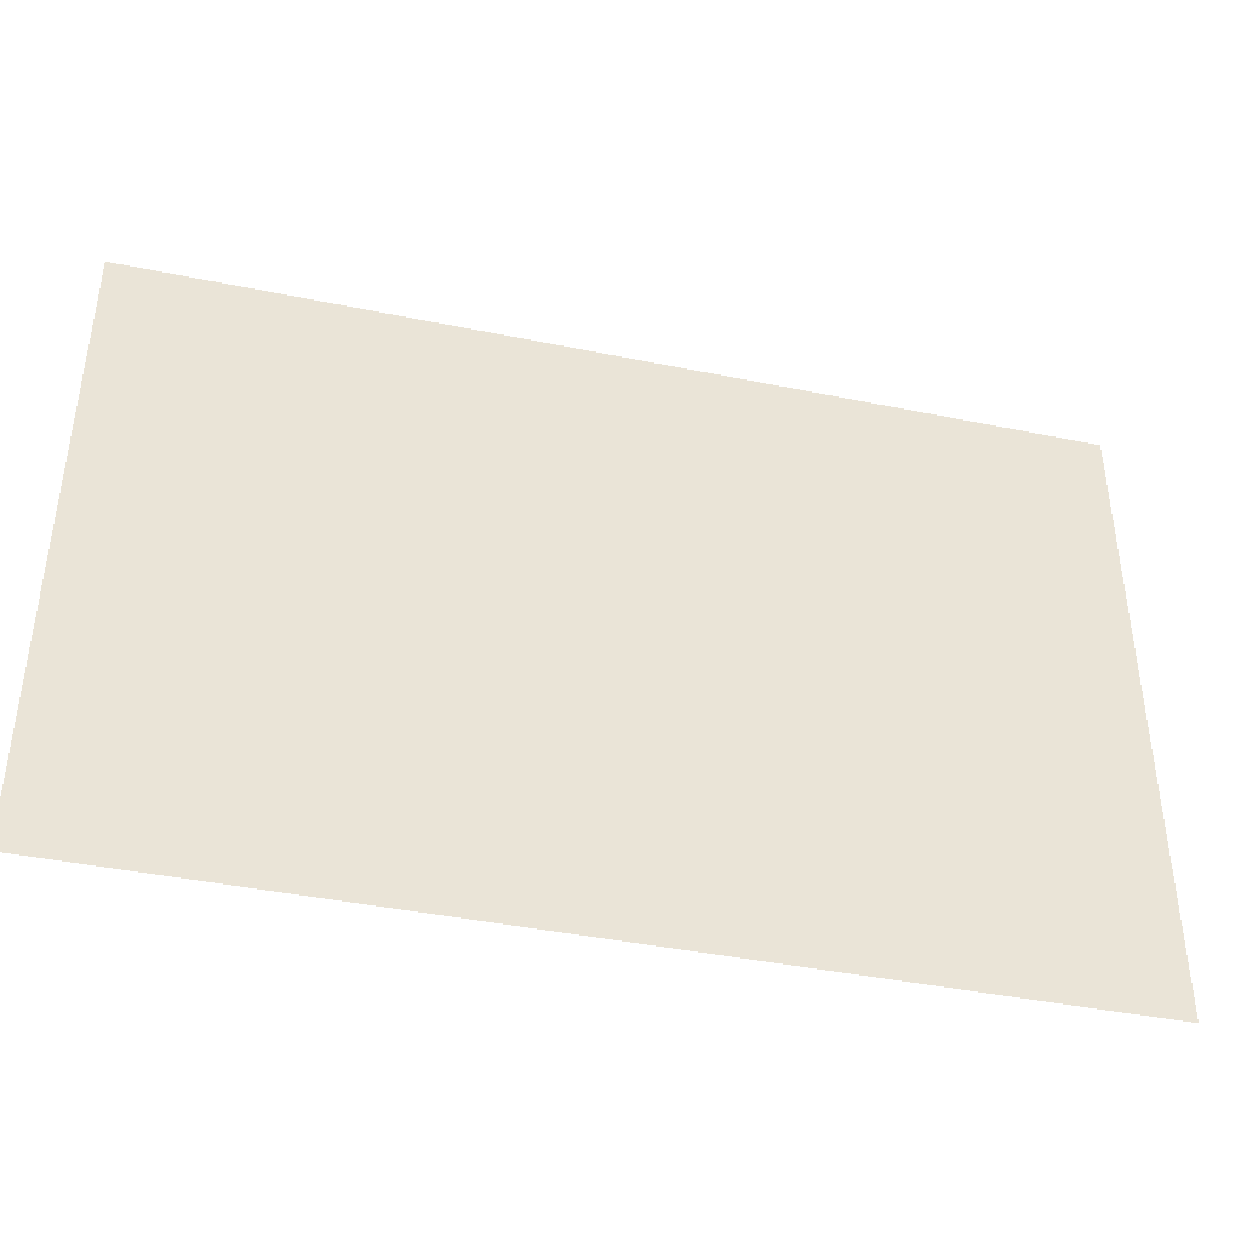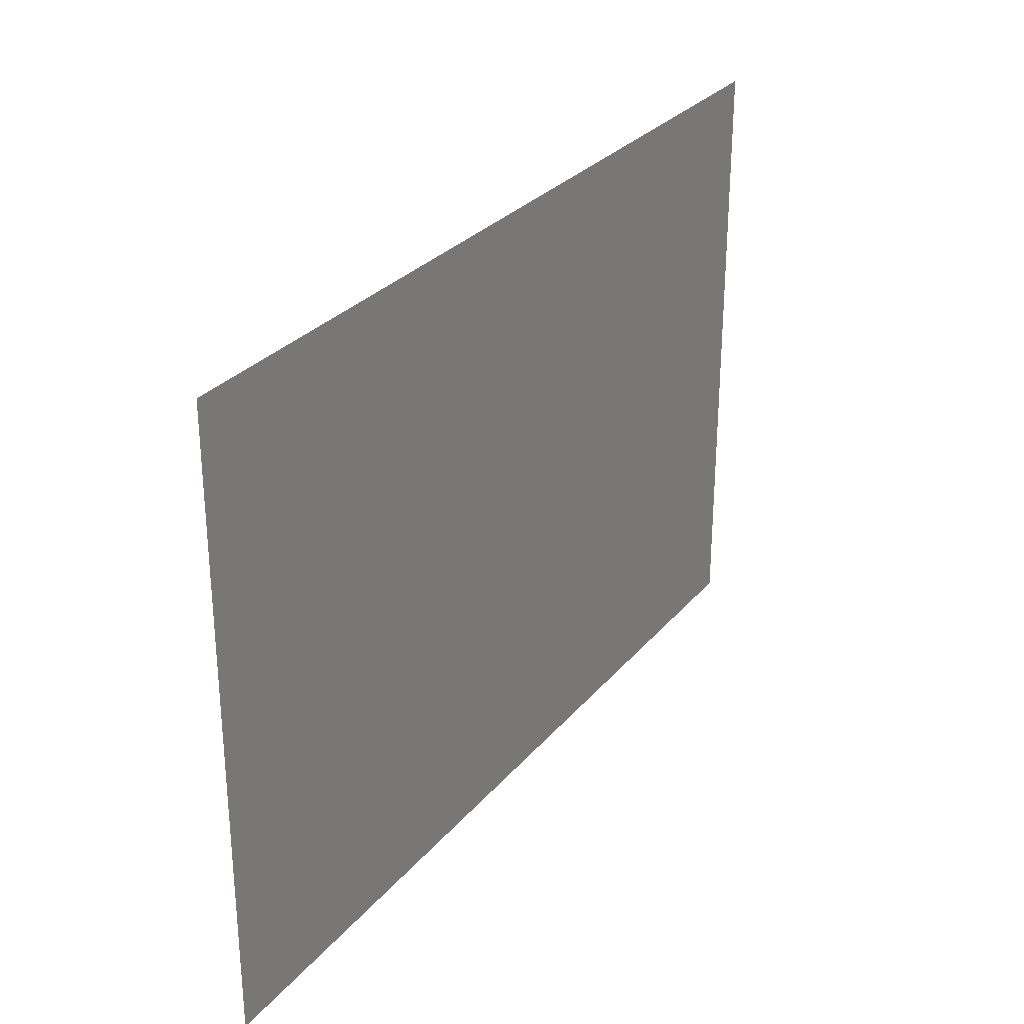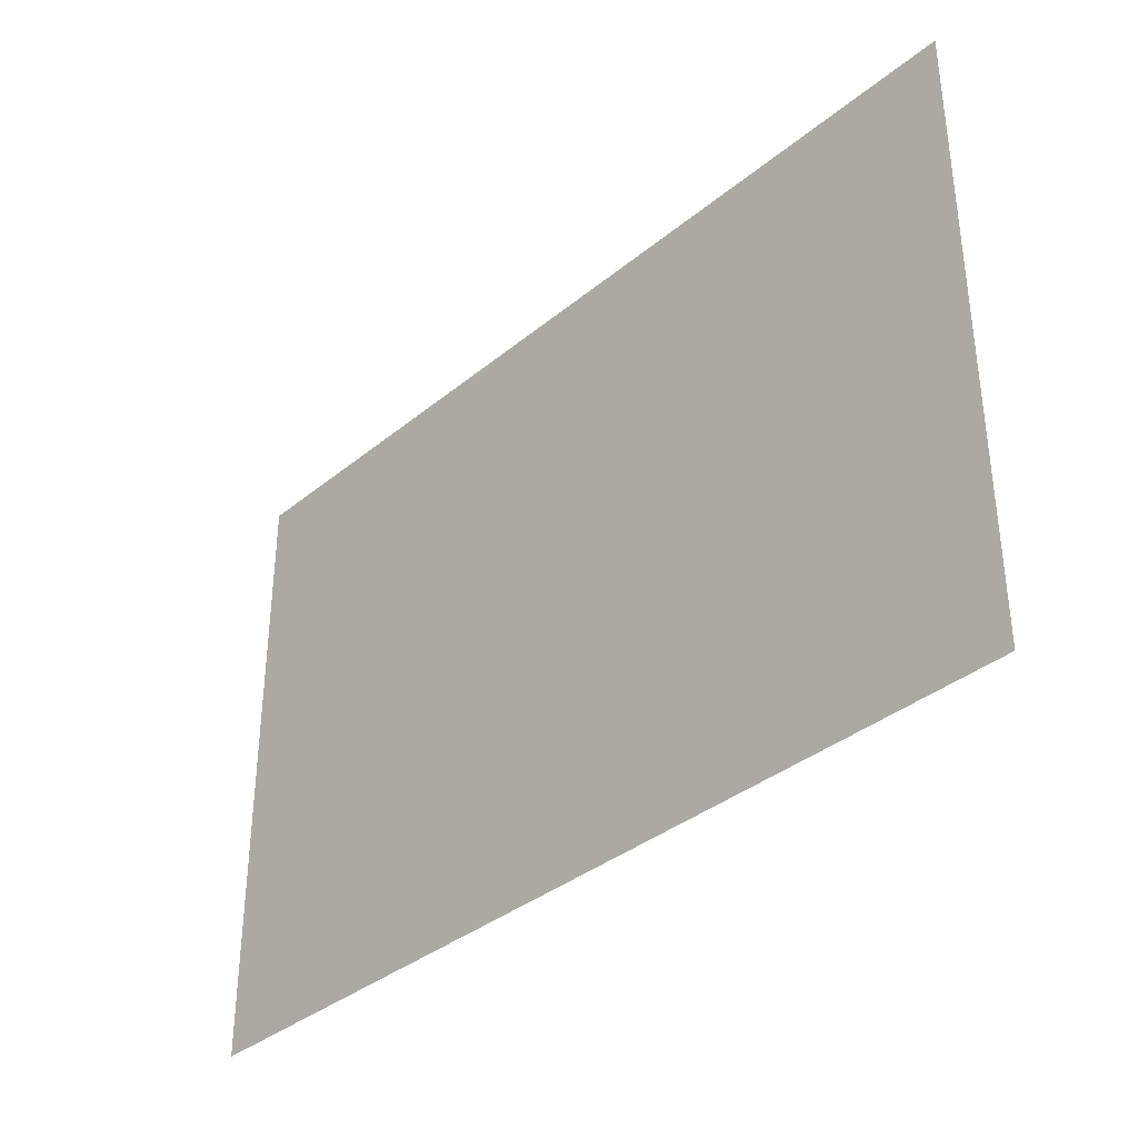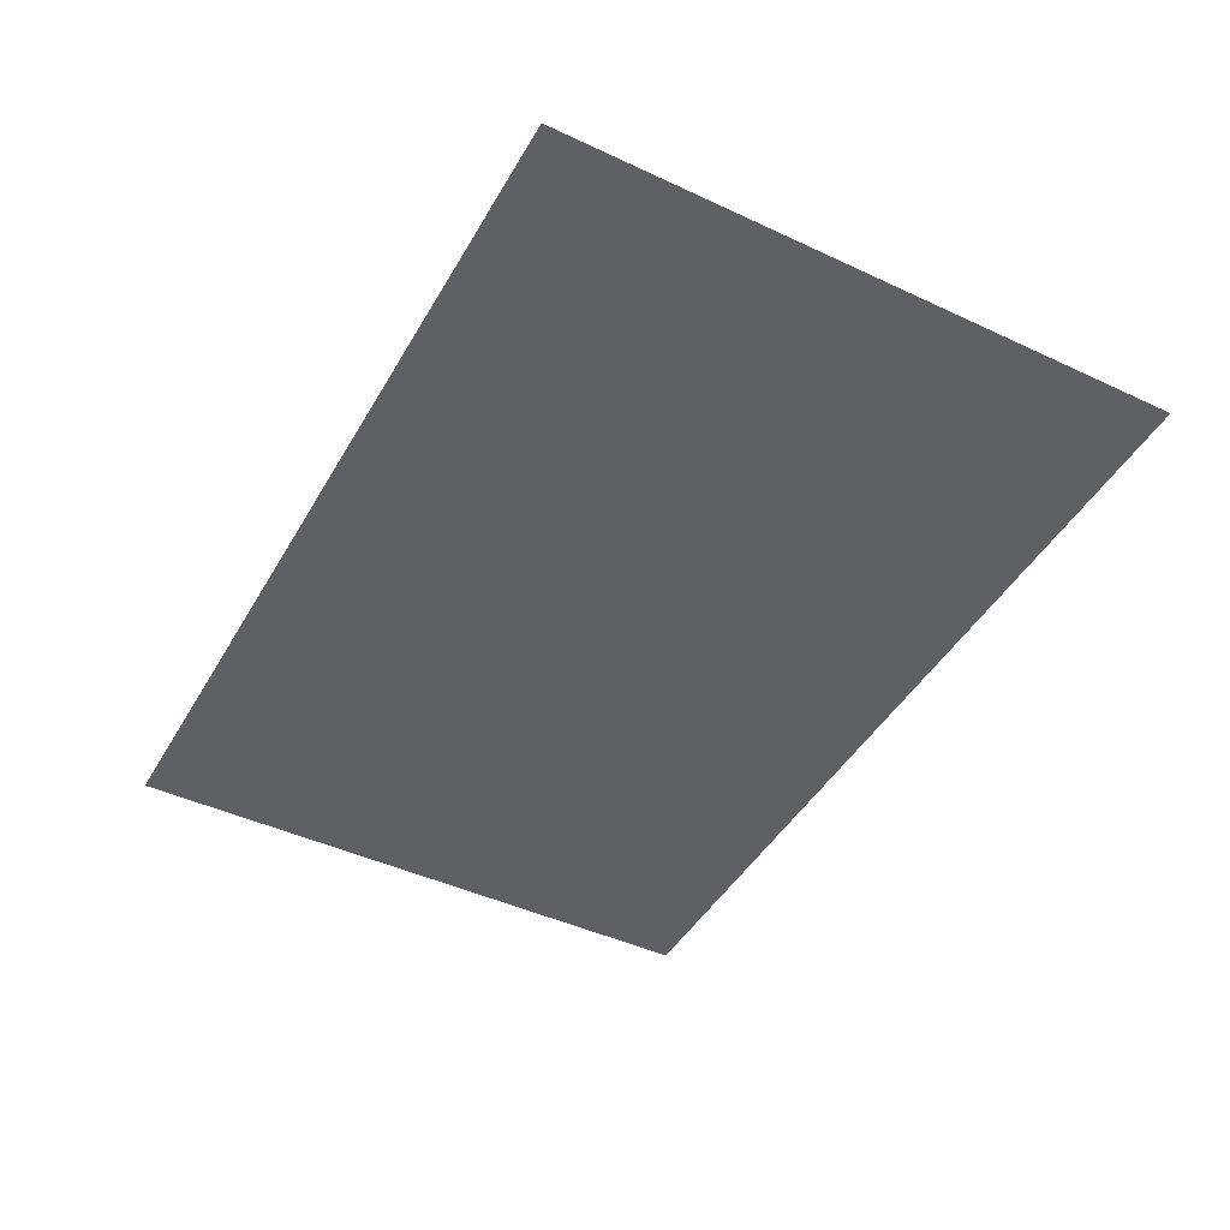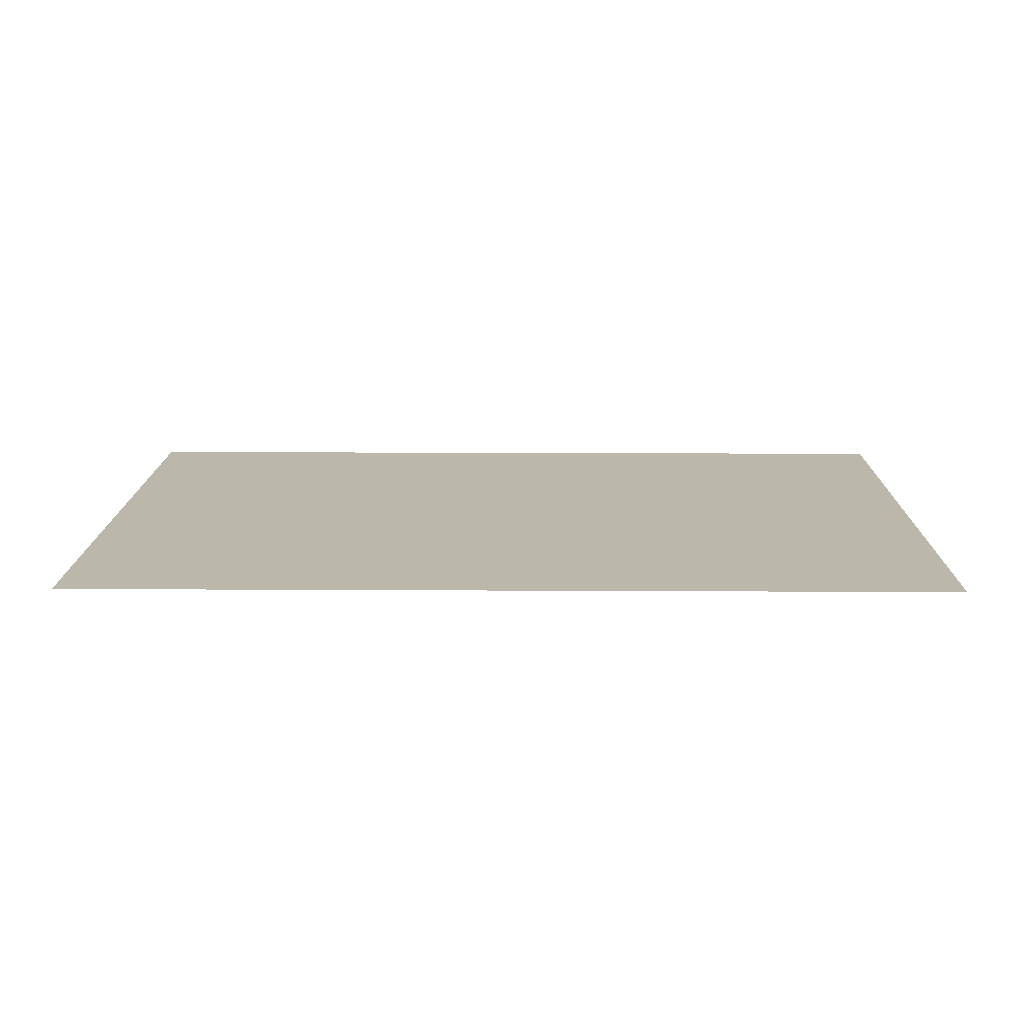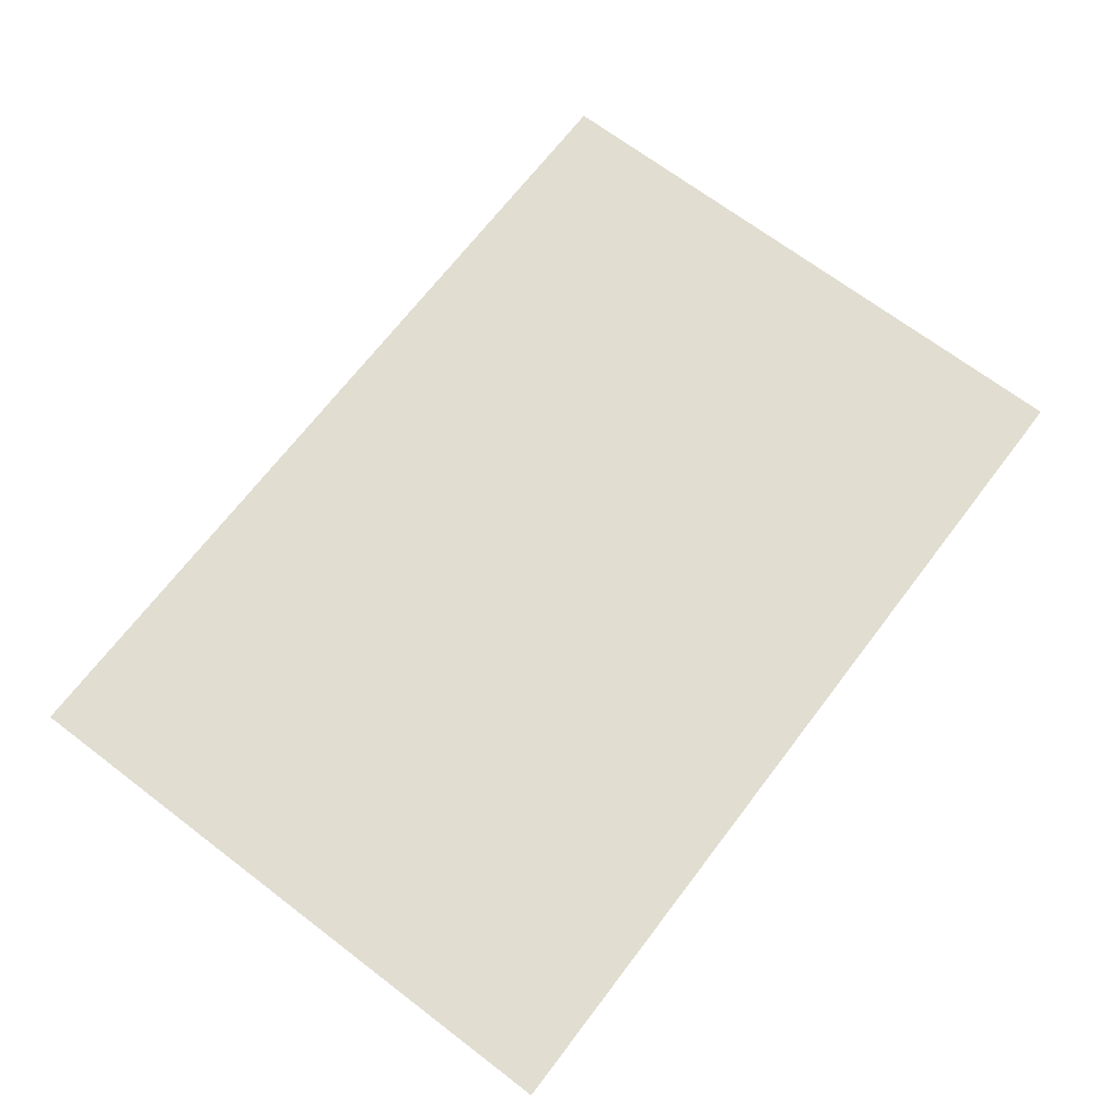
<metadata>
{"format":"obj","ext":"obj","renderer":"f3d","projection":"perspective","resolution":1024,"background":"white","views":[{"elev":-41.3,"azim":165.9,"up":"+Y"},{"elev":28.9,"azim":-58.4,"up":"+Y"},{"elev":-36.0,"azim":-133.0,"up":"+Y"},{"elev":-45.0,"azim":61.6,"up":"+Z"},{"elev":14.5,"azim":0.7,"up":"+Z"},{"elev":68.9,"azim":-52.7,"up":"+Z"}]}
</metadata>
<code>
v -6.165 -4.409 0
v 6.165 -4.409 0
v -6.165 4.044 0
v 6.165 4.044 0
g pPlane1
f 1 2 4 3

</code>
